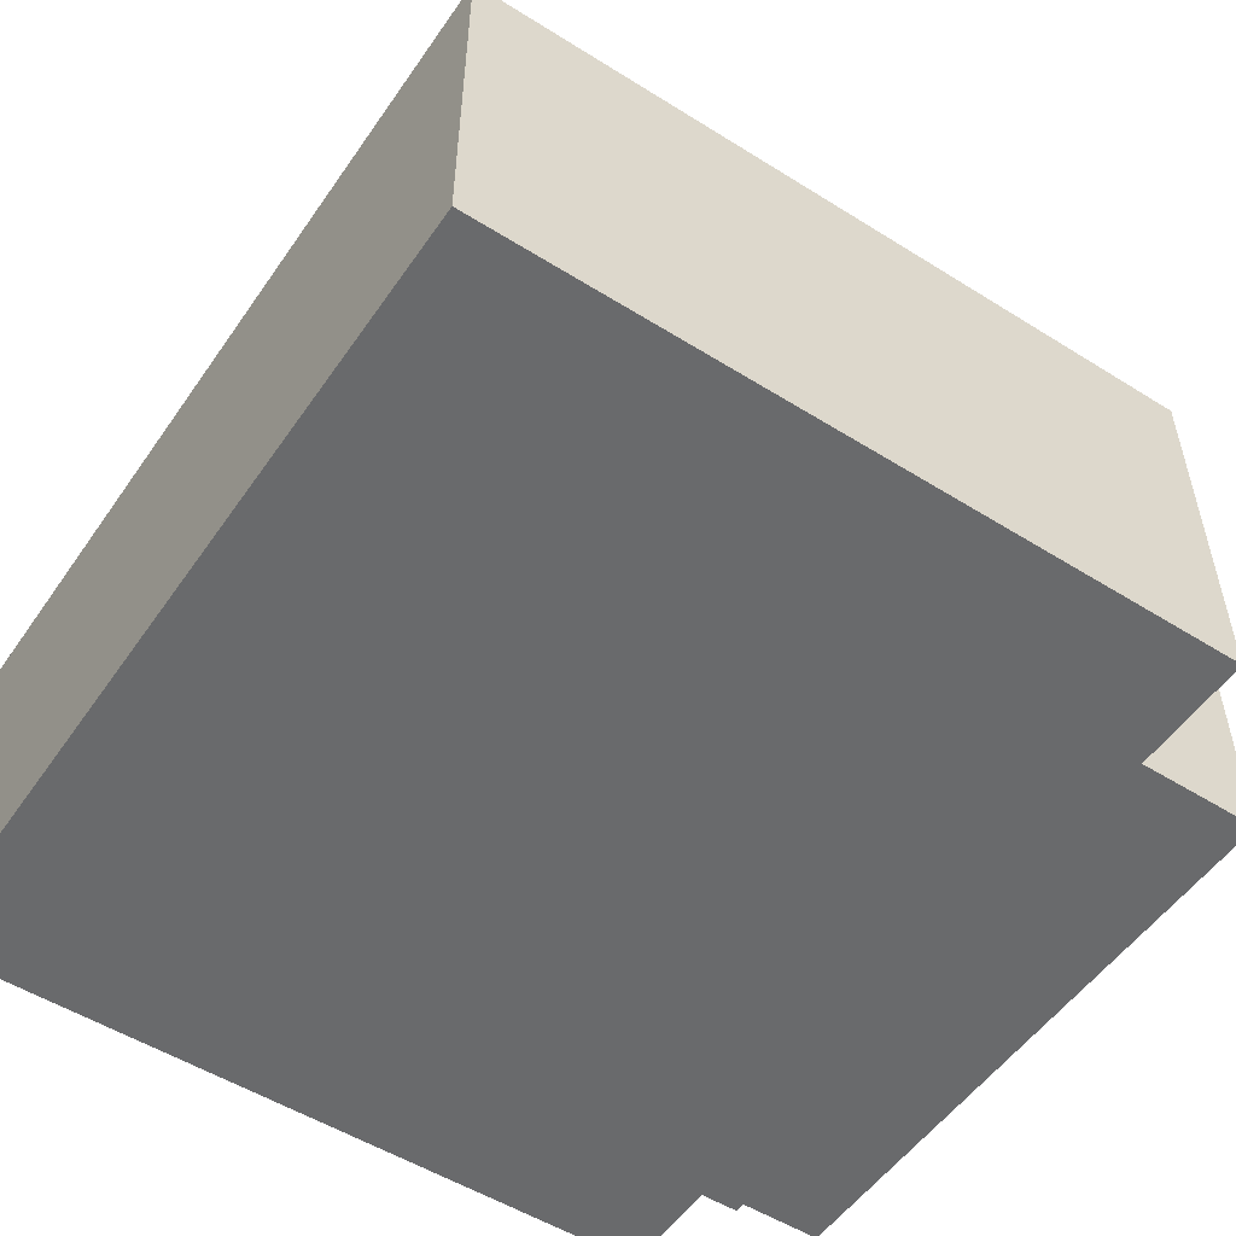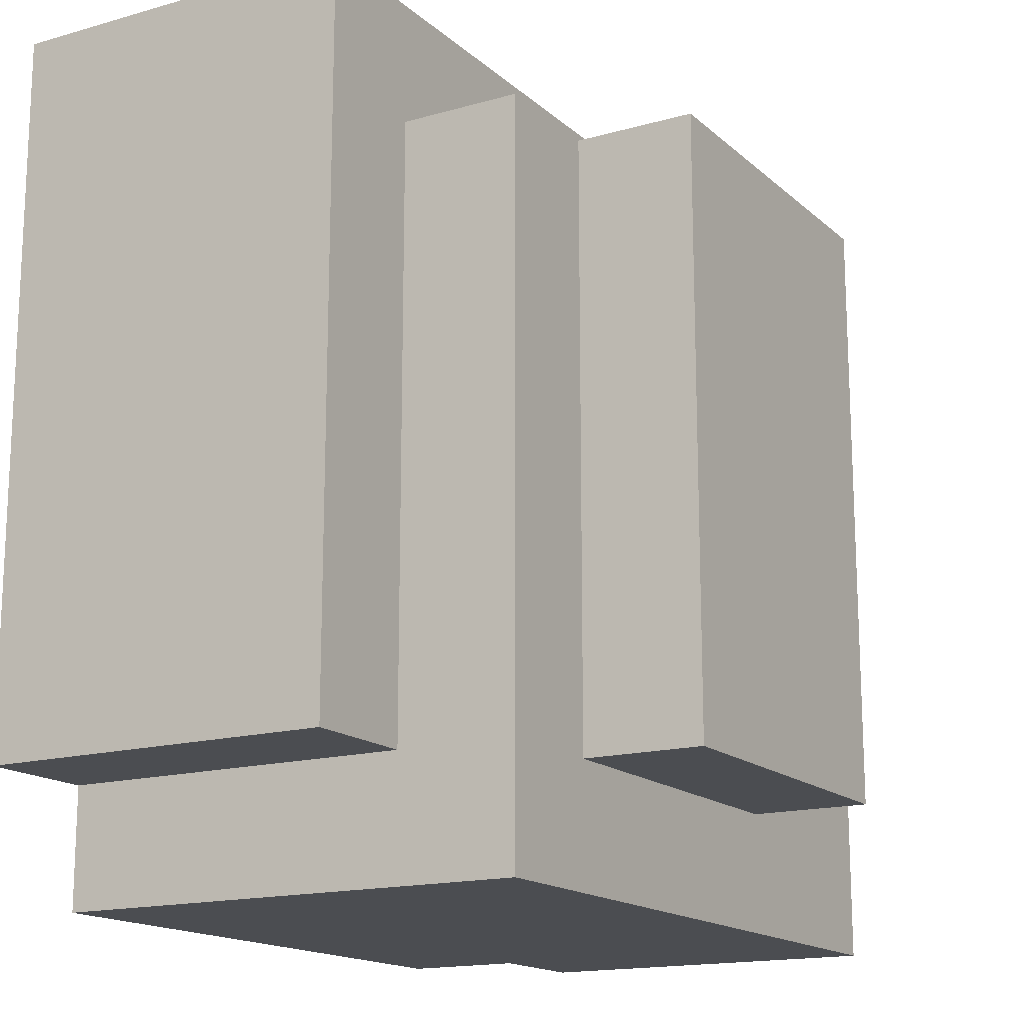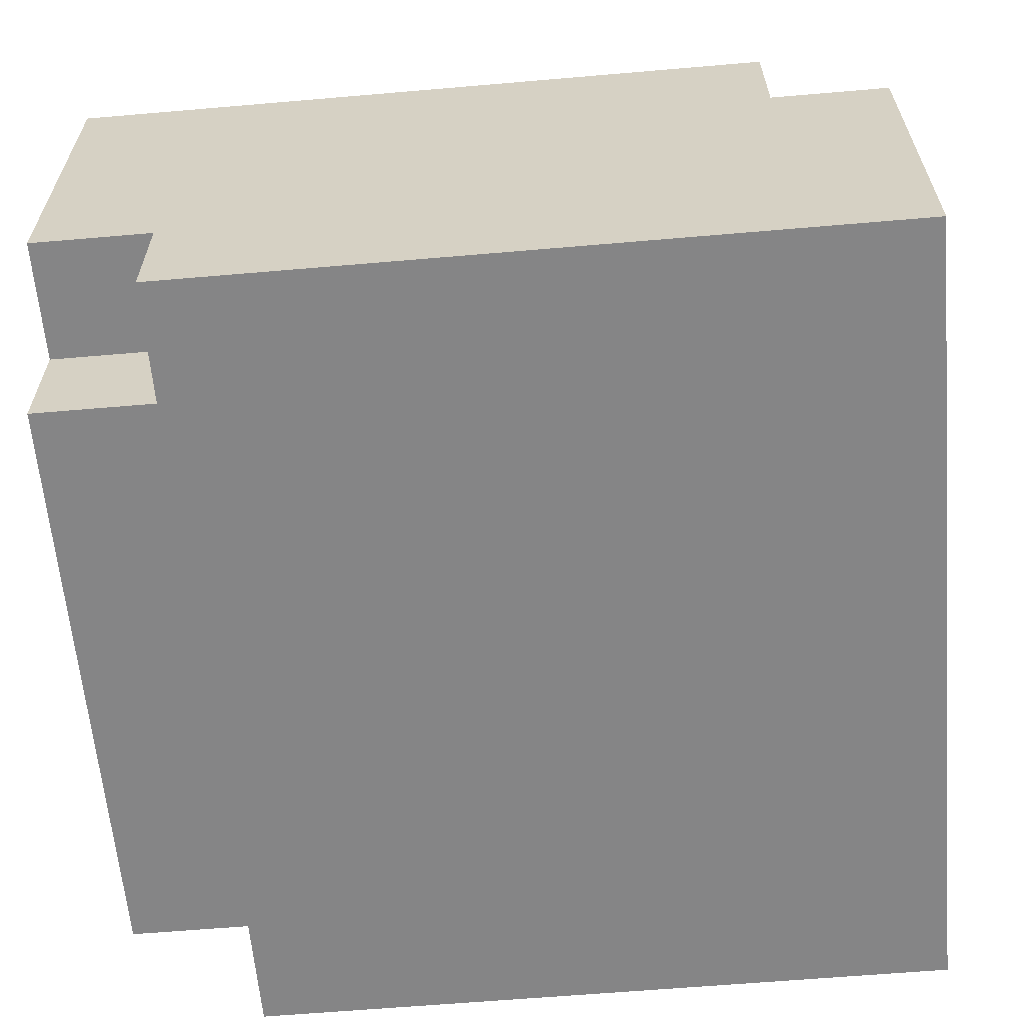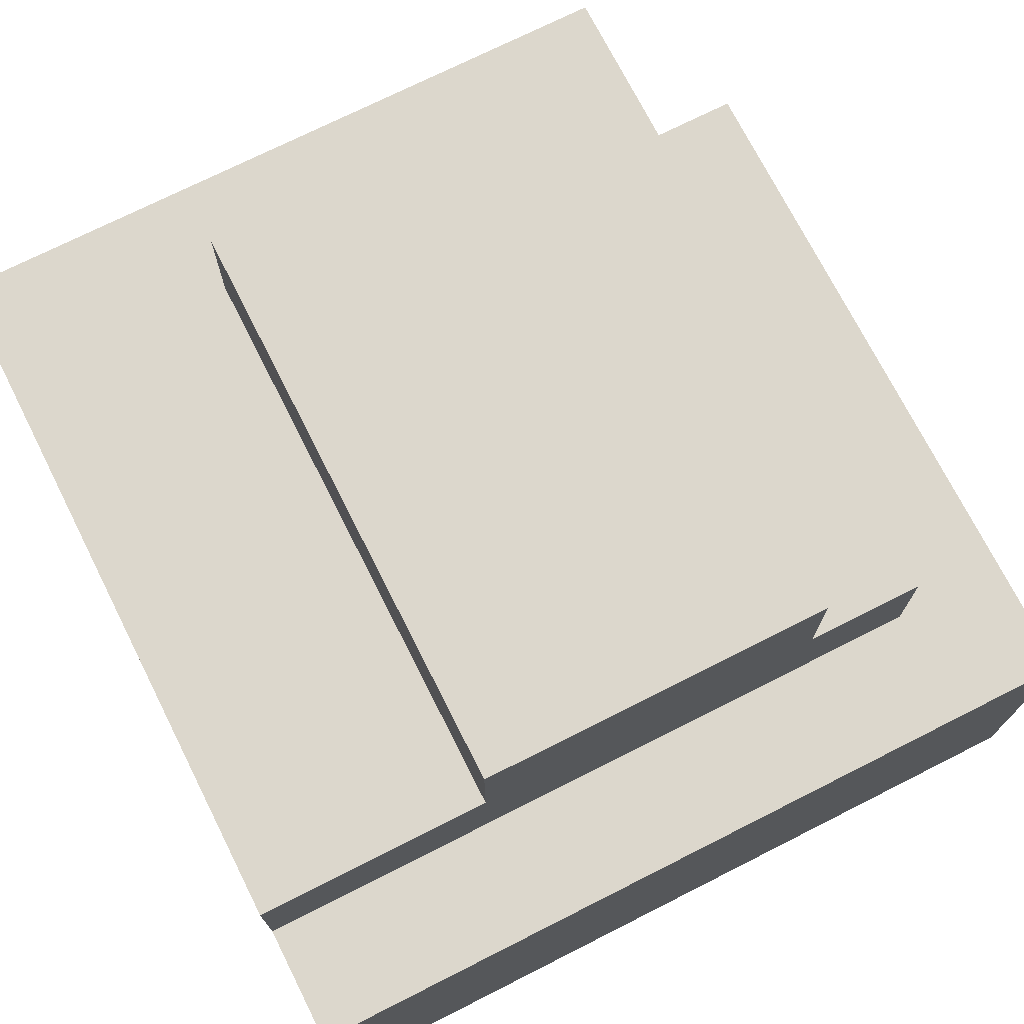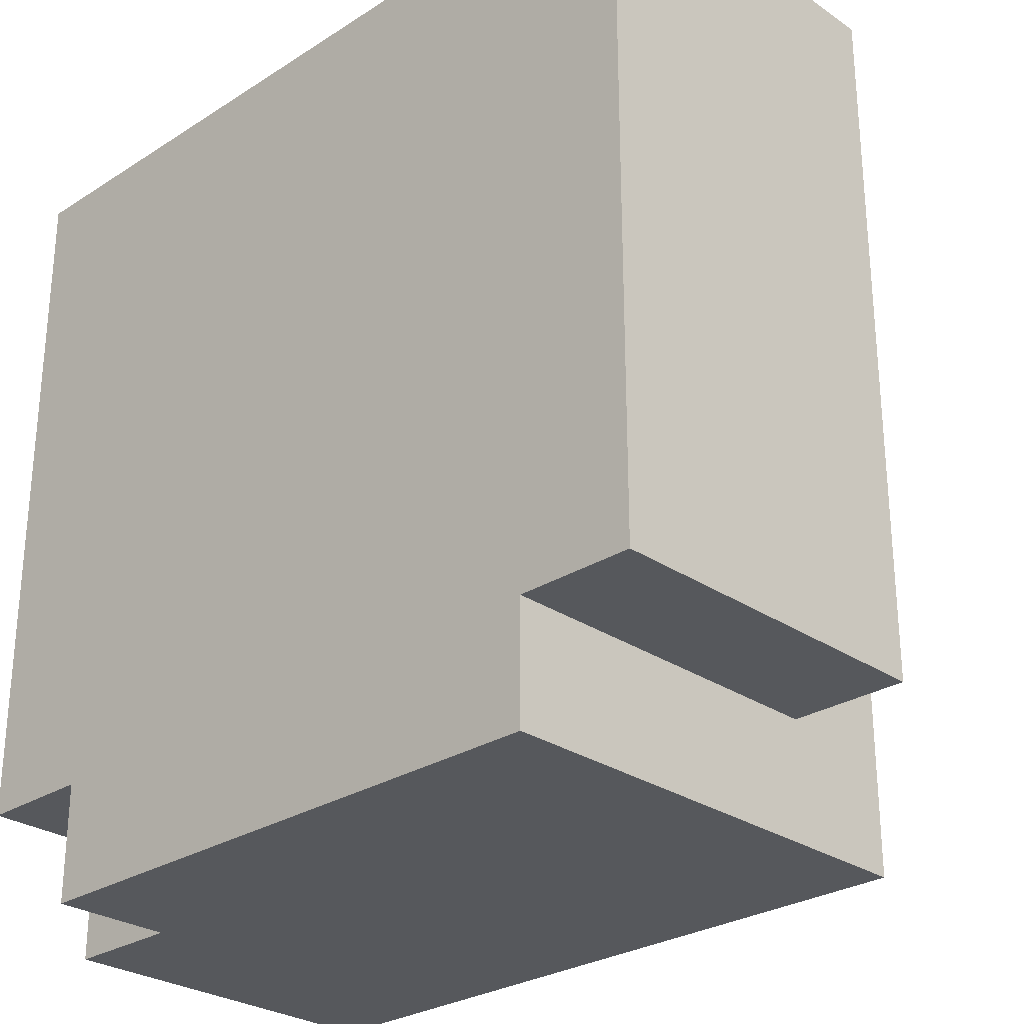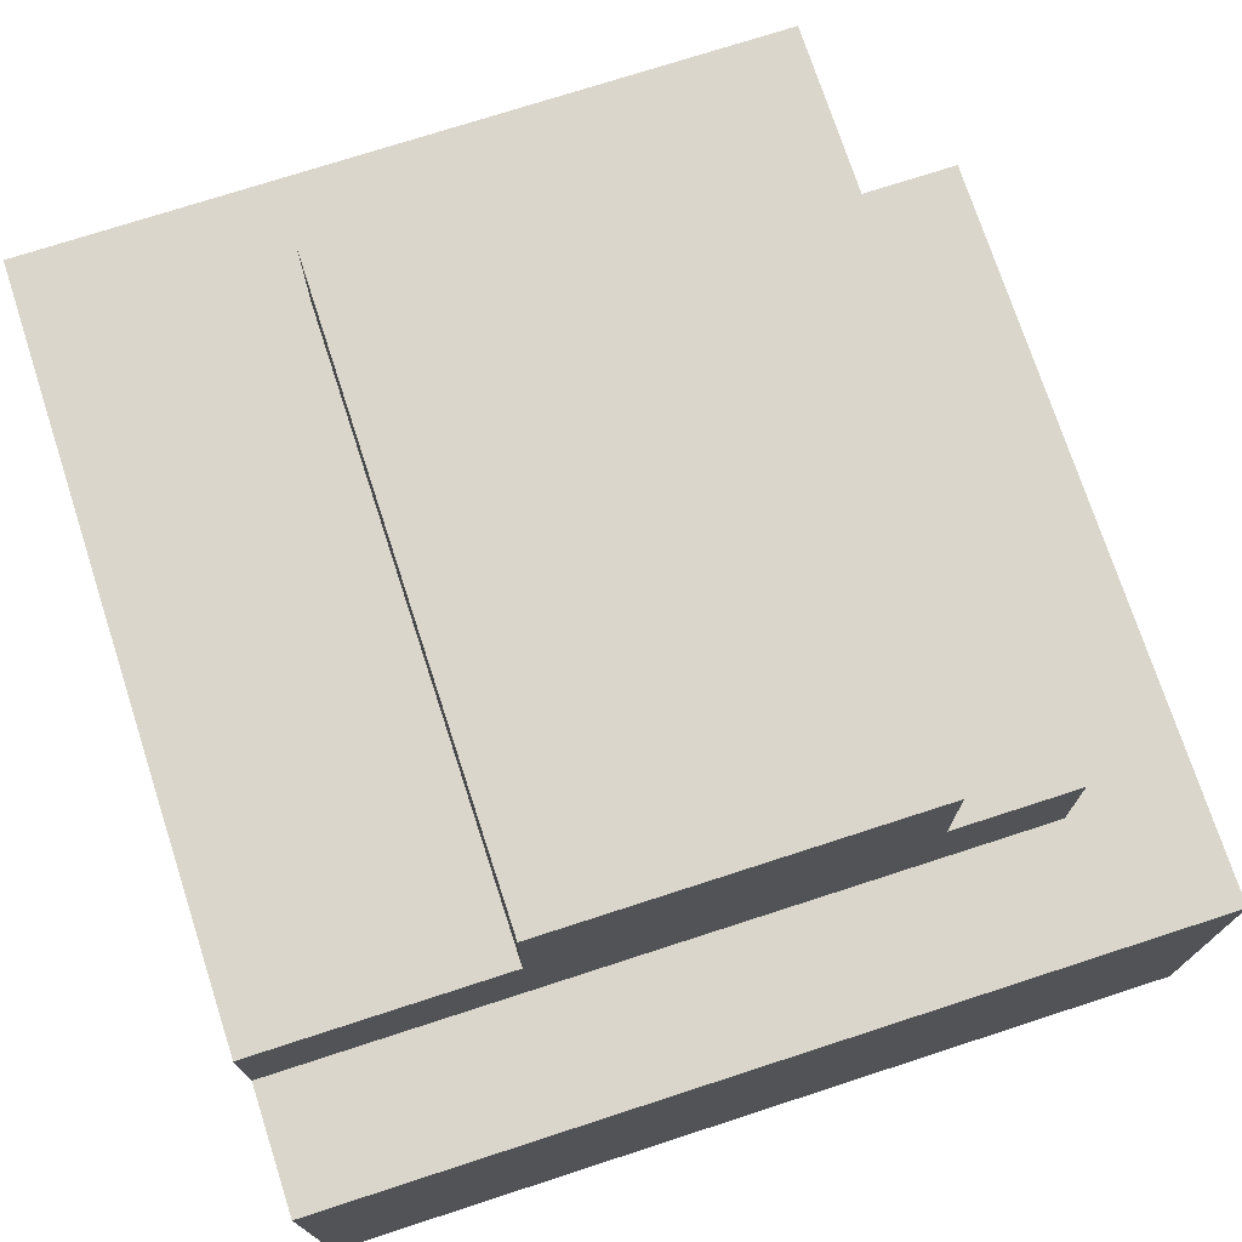
<metadata>
{"format":"obj","ext":"obj","renderer":"f3d","projection":"perspective","resolution":1024,"background":"white","views":[{"elev":-52.9,"azim":56.1,"up":"+Y"},{"elev":-16.0,"azim":120.5,"up":"+Z"},{"elev":-61.9,"azim":-85.0,"up":"+Y"},{"elev":72.9,"azim":-26.8,"up":"+Y"},{"elev":-27.8,"azim":44.1,"up":"+Z"},{"elev":73.8,"azim":-18.0,"up":"+Y"}]}
</metadata>
<code>
o
v -1.7 0 1.7
v -1.7 0 -1.3
v -1.7 0.5 -1.3
v -1.7 0.5 -1.8
v -1.7 1.5 1.7
v -1.7 1.5 1.2
v -1.7 2 1.2
v -1.7 2 -1.8
v -1.2 0 -1.3
v -1.2 0 -1.8
v -1.2 0.5 -1.3
v -1.2 0.5 -1.8
v -0.7 2 1.2
v -0.7 2 -1.3
v -0.7 2.5 1.2
v -0.7 2.5 -1.3
v 0.8 2 1.2
v 0.8 2 -1.3
v 0.8 2.5 1.2
v 0.8 2.5 -1.3
v 1.3 0 -1.3
v 1.3 0 -1.8
v 1.3 1.5 1.2
v 1.3 1.5 -1.3
v 1.3 2 1.2
v 1.3 2 -1.8
v 1.8 0 1.7
v 1.8 0 -1.3
v 1.8 1.5 1.7
v 1.8 1.5 -1.3
v -1.7 0 1.7
v -1.7 1.5 1.7
v 1.8 0 1.7
v 1.8 1.5 1.7
v -1.7 1.5 1.2
v -1.7 2 1.2
v -0.7 2 1.2
v -0.7 2.5 1.2
v 0.8 2 1.2
v 0.8 2.5 1.2
v 1.3 1.5 1.2
v 1.3 2 1.2
v -1.7 0 -1.3
v -1.7 0.5 -1.3
v -1.2 0 -1.3
v -1.2 0.5 -1.3
v -0.7 2 -1.3
v -0.7 2.5 -1.3
v 0.8 2 -1.3
v 0.8 2.5 -1.3
v 1.3 0 -1.3
v 1.3 1.5 -1.3
v 1.8 0 -1.3
v 1.8 1.5 -1.3
v -1.7 0.5 -1.8
v -1.7 2 -1.8
v -1.2 0 -1.8
v -1.2 0.5 -1.8
v 1.3 0 -1.8
v 1.3 2 -1.8
v -1.7 0 1.7
v 1.8 0 1.7
v -1.7 0 -1.3
v -1.2 0 -1.3
v 1.3 0 -1.3
v 1.8 0 -1.3
v -1.2 0 -1.8
v 1.3 0 -1.8
v -1.7 0.5 -1.3
v -1.2 0.5 -1.3
v -1.7 0.5 -1.8
v -1.2 0.5 -1.8
v -1.7 1.5 1.7
v 1.8 1.5 1.7
v -1.7 1.5 1.2
v 1.3 1.5 1.2
v 1.3 1.5 -1.3
v 1.8 1.5 -1.3
v -1.7 2 1.2
v -0.7 2 1.2
v 0.8 2 1.2
v 1.3 2 1.2
v -0.7 2 -1.3
v 0.8 2 -1.3
v -1.7 2 -1.8
v 1.3 2 -1.8
v -0.7 2.5 1.2
v 0.8 2.5 1.2
v -0.7 2.5 -1.3
v 0.8 2.5 -1.3
f 3 2 1
f 5 3 1
f 5 4 3
f 6 4 5
f 7 4 6
f 8 4 7
f 11 10 9
f 12 10 11
f 15 14 13
f 16 14 15
f 17 18 19
f 19 18 20
f 21 22 24
f 23 24 25
f 24 22 26
f 25 24 26
f 27 28 29
f 29 28 30
f 33 32 31
f 34 32 33
f 37 36 35
f 39 37 35
f 39 38 37
f 40 38 39
f 41 39 35
f 42 39 41
f 43 44 45
f 45 44 46
f 47 48 49
f 49 48 50
f 51 52 53
f 53 52 54
f 55 56 58
f 57 58 59
f 58 56 60
f 59 58 60
f 63 62 61
f 64 62 63
f 65 62 64
f 66 62 65
f 67 65 64
f 68 65 67
f 71 70 69
f 72 70 71
f 73 74 75
f 75 74 76
f 76 74 77
f 77 74 78
f 79 80 83
f 81 82 84
f 79 83 85
f 83 84 85
f 84 82 86
f 85 84 86
f 87 88 89
f 89 88 90

</code>
